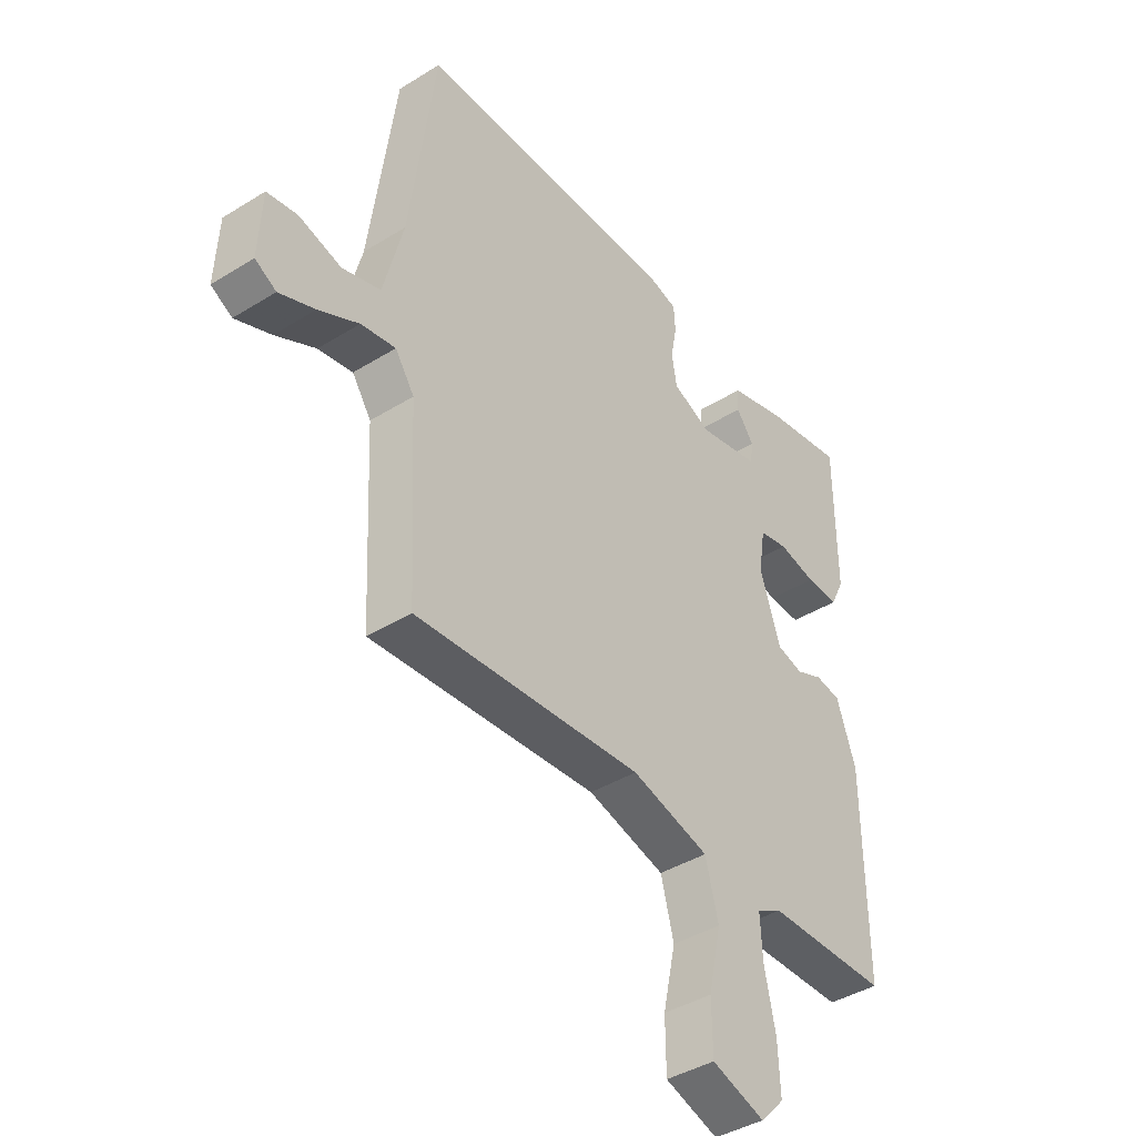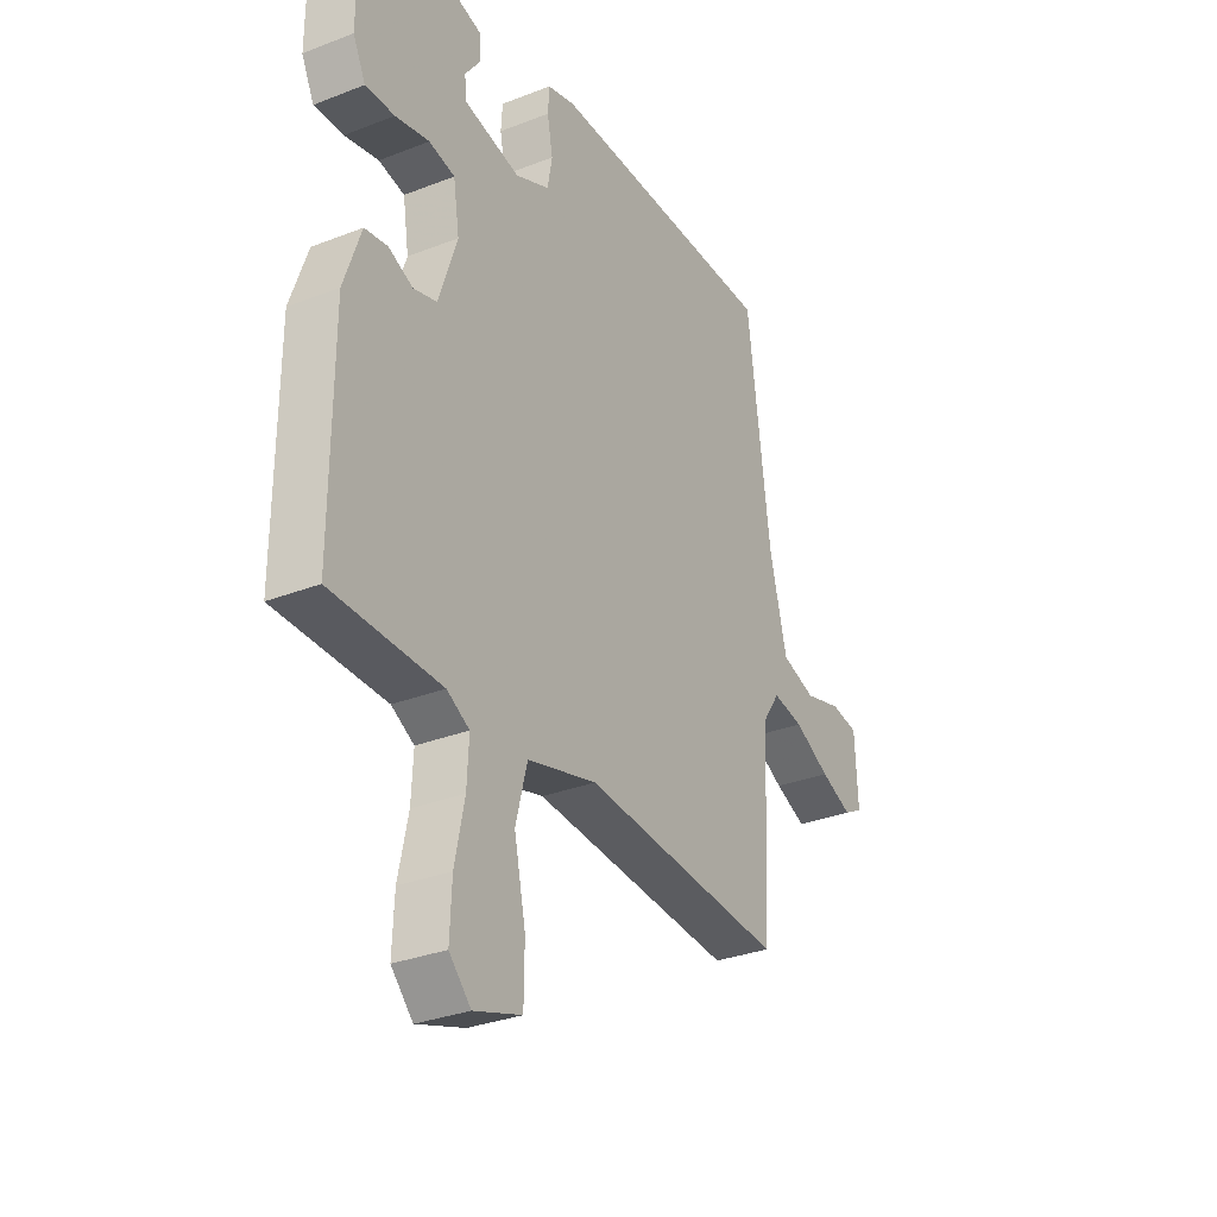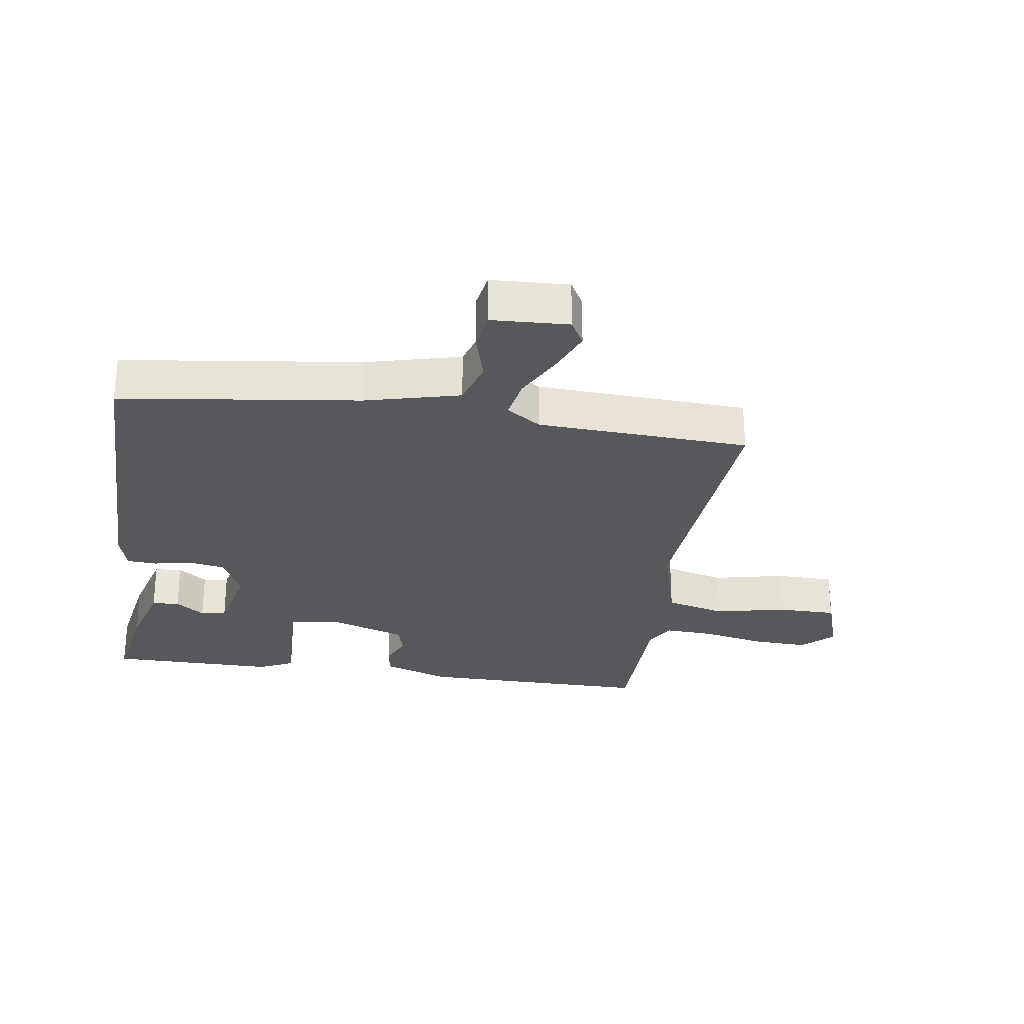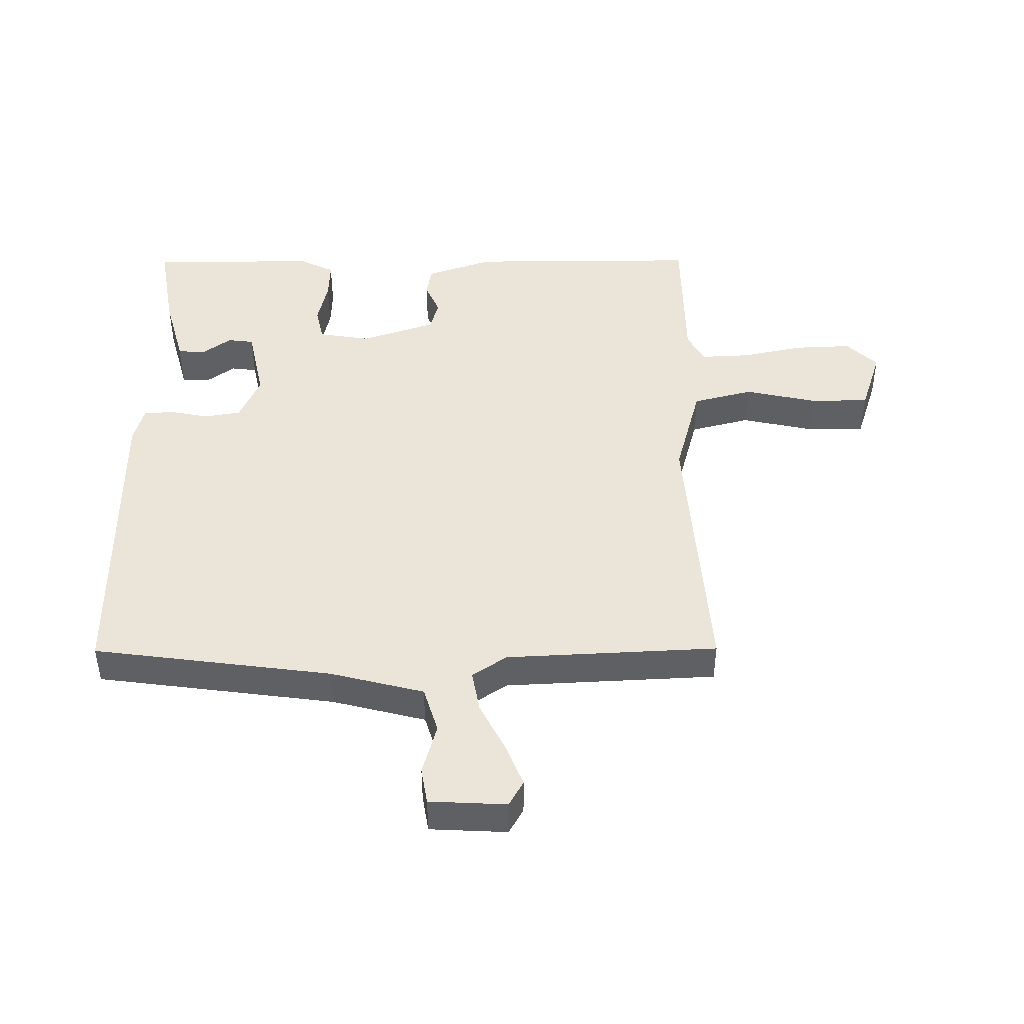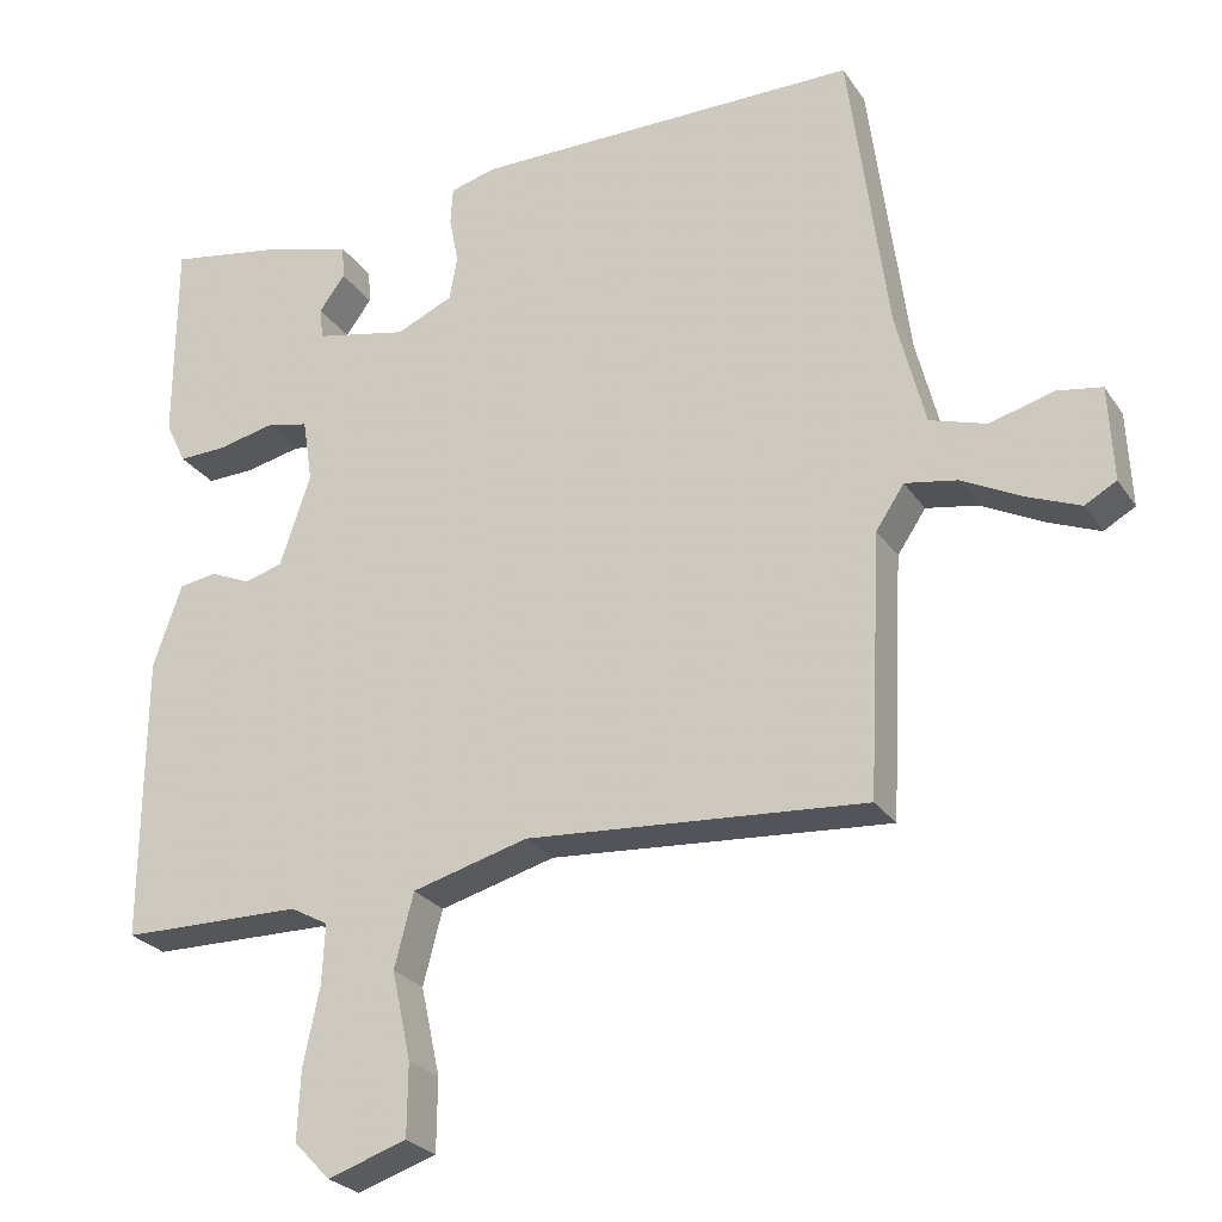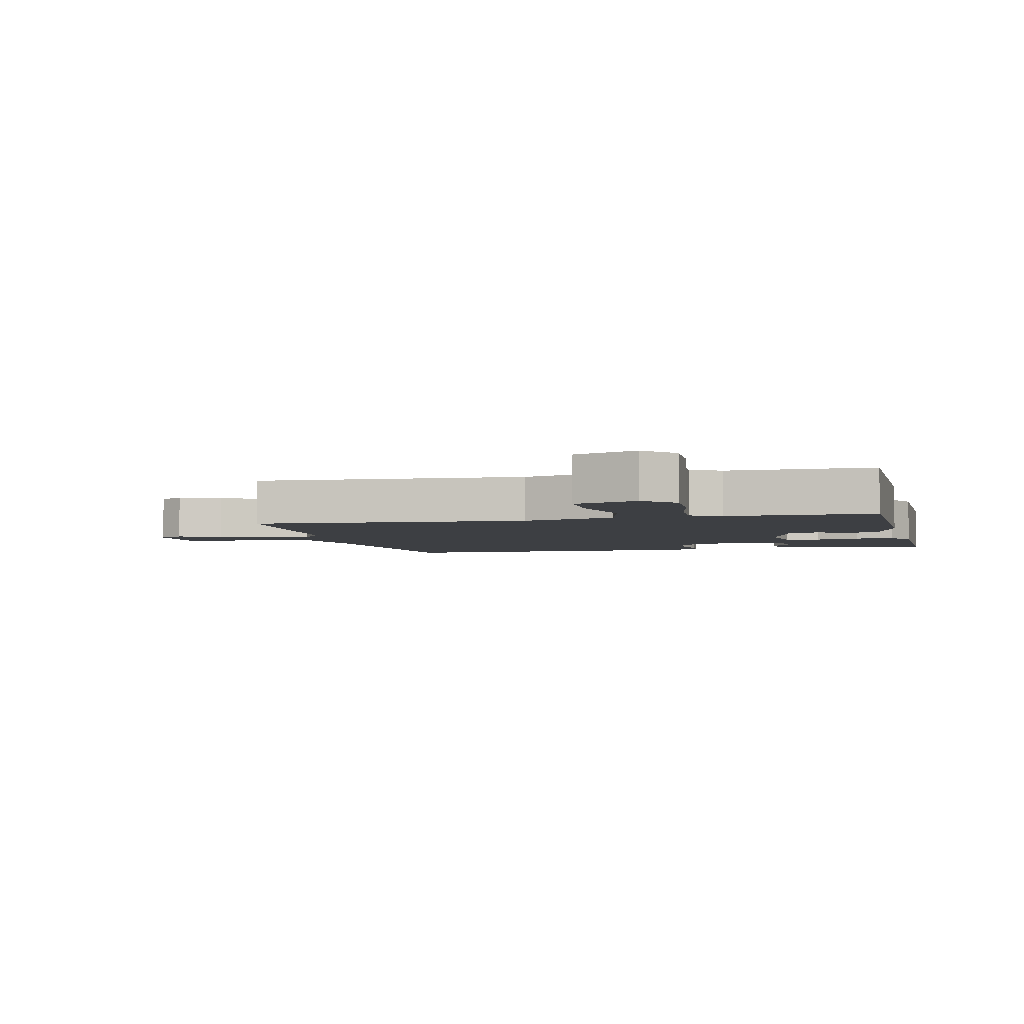
<metadata>
{"format":"obj","ext":"obj","renderer":"f3d","projection":"perspective","resolution":1024,"background":"white","views":[{"elev":-41.0,"azim":127.1,"up":"+Z"},{"elev":-31.2,"azim":-60.9,"up":"+Z"},{"elev":-27.9,"azim":81.6,"up":"+Y"},{"elev":45.2,"azim":89.7,"up":"+Y"},{"elev":-25.8,"azim":26.3,"up":"+Z"},{"elev":-3.9,"azim":-166.0,"up":"+Y"}]}
</metadata>
<code>
v -0.5 0.07 0.5
v -0.35 0.07 0.474
v -0.235 0.07 0.442
v -0.232 0.07 0.398
v -0.266 0.07 0.352
v -0.261 0.07 0.311
v -0.14 0.07 0.285
v -0.066 0.07 0.318
v -0.056 0.07 0.375
v -0.068 0.07 0.438
v -0.065 0.07 0.486
v -0.005 0.07 0.502
v 0.5 0.07 0.5
v 0.55 0.07 0.119
v 0.588 0.07 -0.031
v 0.662 0.07 -0.054
v 0.744 0.07 -0.031
v 0.803 0.07 -0.041
v 0.809 0.07 -0.164
v 0.768 0.07 -0.187
v 0.699 0.07 -0.159
v 0.621 0.07 -0.119
v 0.554 0.07 -0.107
v 0.517 0.07 -0.162
v 0.5 0.07 -0.5
v 0.059 0.07 -0.467
v -0.092 0.07 -0.508
v -0.117 0.07 -0.604
v -0.092 0.07 -0.719
v -0.093 0.07 -0.813
v -0.196 0.07 -0.847
v -0.243 0.07 -0.798
v -0.239 0.07 -0.708
v -0.218 0.07 -0.608
v -0.214 0.07 -0.53
v -0.263 0.07 -0.503
v -0.5 0.07 -0.5
v -0.498 0.07 -0.127
v -0.461 0.07 -0.02
v -0.412 0.07 -0.012
v -0.359 0.07 -0.035
v -0.309 0.07 -0.021
v -0.269 0.07 0.098
v -0.282 0.07 0.181
v -0.338 0.07 0.193
v -0.411 0.07 0.177
v -0.474 0.07 0.175
v -0.501 0.07 0.231
v -0.5 0 0.5
v -0.35 0 0.474
v -0.235 0 0.442
v -0.232 0 0.398
v -0.266 0 0.352
v -0.261 0 0.311
v -0.14 0 0.285
v -0.066 0 0.318
v -0.056 0 0.375
v -0.068 0 0.438
v -0.065 0 0.486
v -0.005 0 0.502
v 0.5 0 0.5
v 0.55 0 0.119
v 0.588 0 -0.031
v 0.662 0 -0.054
v 0.744 0 -0.031
v 0.803 0 -0.041
v 0.809 0 -0.164
v 0.768 0 -0.187
v 0.699 0 -0.159
v 0.621 0 -0.119
v 0.554 0 -0.107
v 0.517 0 -0.162
v 0.5 0 -0.5
v 0.059 0 -0.467
v -0.092 0 -0.508
v -0.117 0 -0.604
v -0.092 0 -0.719
v -0.093 0 -0.813
v -0.196 0 -0.847
v -0.243 0 -0.798
v -0.239 0 -0.708
v -0.218 0 -0.608
v -0.214 0 -0.53
v -0.263 0 -0.503
v -0.5 0 -0.5
v -0.498 0 -0.127
v -0.461 0 -0.02
v -0.412 0 -0.012
v -0.359 0 -0.035
v -0.309 0 -0.021
v -0.269 0 0.098
v -0.282 0 0.181
v -0.338 0 0.193
v -0.411 0 0.177
v -0.474 0 0.175
v -0.501 0 0.231
f 1 2 3
f 48 1 3
f 47 48 3
f 46 47 3
f 45 46 3
f 39 40 41
f 38 39 41
f 37 38 41
f 36 37 41
f 35 36 41 42
f 32 33 34
f 31 32 34
f 30 31 34
f 29 30 34
f 28 29 34
f 27 28 34 35
f 35 42 43
f 27 35 43
f 26 27 43
f 20 21 22
f 19 20 22
f 18 19 22
f 17 18 22
f 16 17 22
f 15 16 22 23
f 14 15 23 24
f 13 14 24
f 12 13 24
f 11 12 24
f 10 11 24
f 9 10 24
f 3 4 5
f 45 3 5
f 44 45 5 6
f 44 6 7
f 43 44 7
f 26 43 7
f 24 25 26
f 9 24 26
f 8 9 26
f 7 8 26
f 51 50 49
f 51 49 96
f 51 96 95
f 51 95 94
f 51 94 93
f 89 88 87
f 89 87 86
f 89 86 85
f 89 85 84
f 90 89 84 83
f 82 81 80
f 82 80 79
f 82 79 78
f 82 78 77
f 82 77 76
f 83 82 76 75
f 91 90 83
f 91 83 75
f 91 75 74
f 70 69 68
f 70 68 67
f 70 67 66
f 70 66 65
f 70 65 64
f 71 70 64 63
f 72 71 63 62
f 72 62 61
f 72 61 60
f 72 60 59
f 72 59 58
f 72 58 57
f 53 52 51
f 53 51 93
f 54 53 93 92
f 55 54 92
f 55 92 91
f 55 91 74
f 74 73 72
f 74 72 57
f 74 57 56
f 74 56 55
f 1 49 50 2
f 2 50 51 3
f 3 51 52 4
f 4 52 53 5
f 5 53 54 6
f 6 54 55 7
f 7 55 56 8
f 8 56 57 9
f 9 57 58 10
f 10 58 59 11
f 11 59 60 12
f 12 60 61 13
f 13 61 62 14
f 14 62 63 15
f 15 63 64 16
f 16 64 65 17
f 17 65 66 18
f 18 66 67 19
f 19 67 68 20
f 20 68 69 21
f 21 69 70 22
f 22 70 71 23
f 23 71 72 24
f 24 72 73 25
f 25 73 74 26
f 26 74 75 27
f 27 75 76 28
f 28 76 77 29
f 29 77 78 30
f 30 78 79 31
f 31 79 80 32
f 32 80 81 33
f 33 81 82 34
f 34 82 83 35
f 35 83 84 36
f 36 84 85 37
f 37 85 86 38
f 38 86 87 39
f 39 87 88 40
f 40 88 89 41
f 41 89 90 42
f 42 90 91 43
f 43 91 92 44
f 44 92 93 45
f 45 93 94 46
f 46 94 95 47
f 47 95 96 48
f 48 96 49 1

</code>
